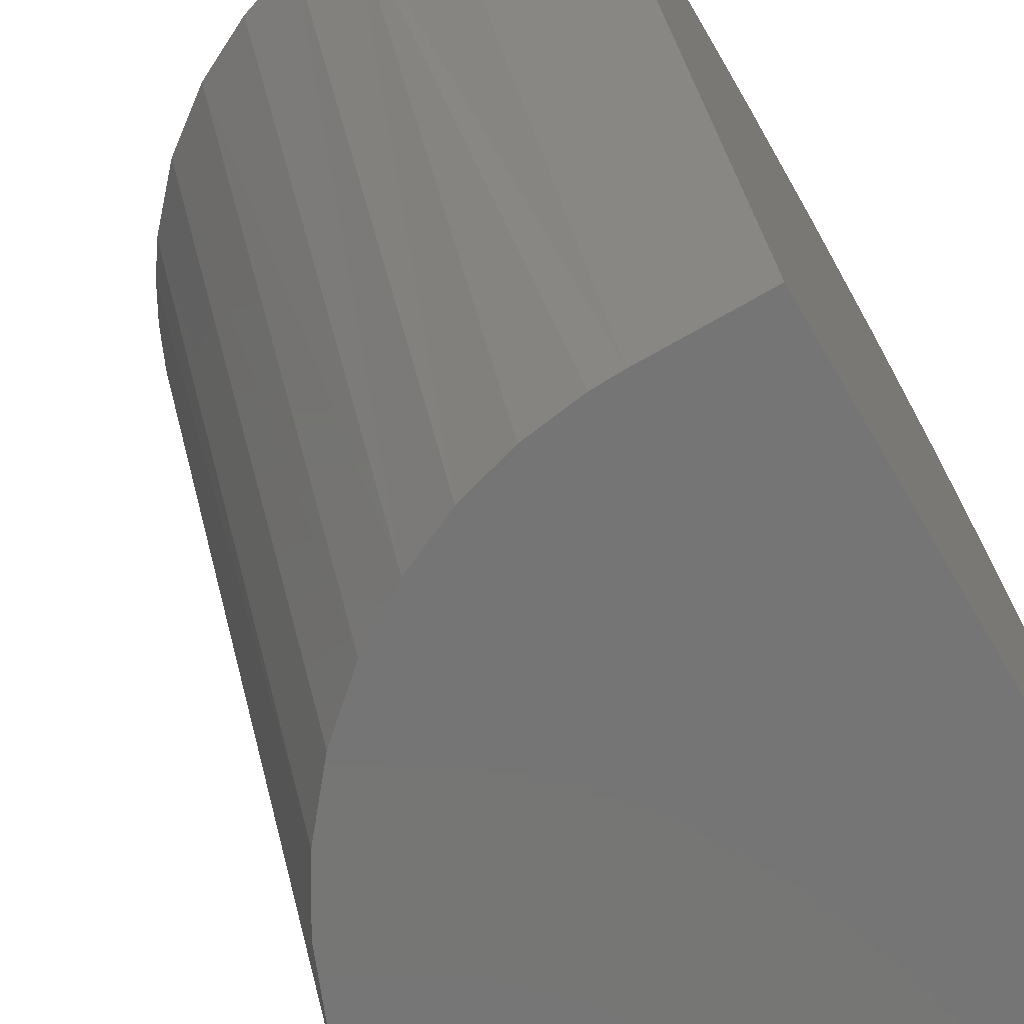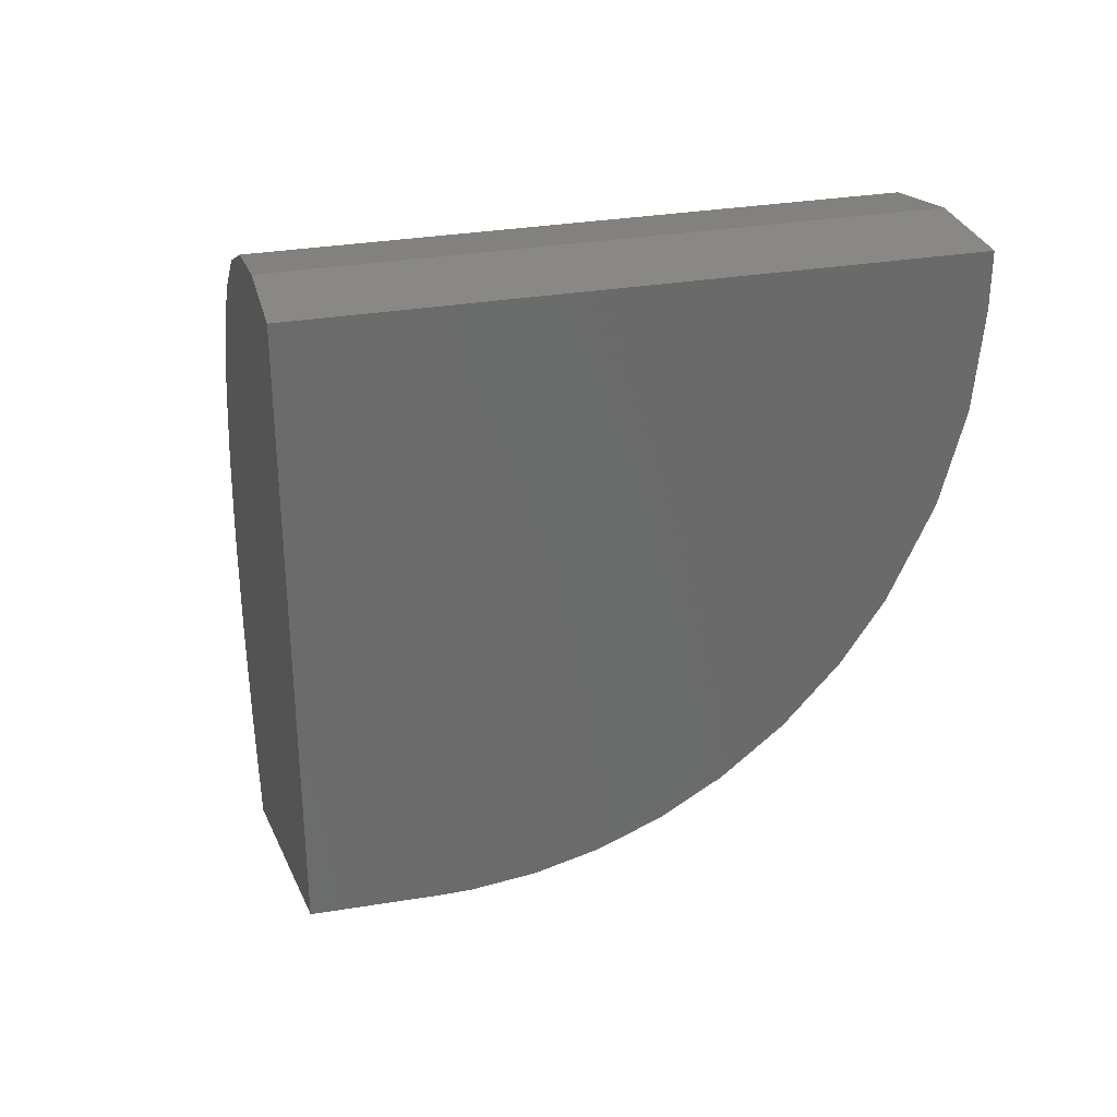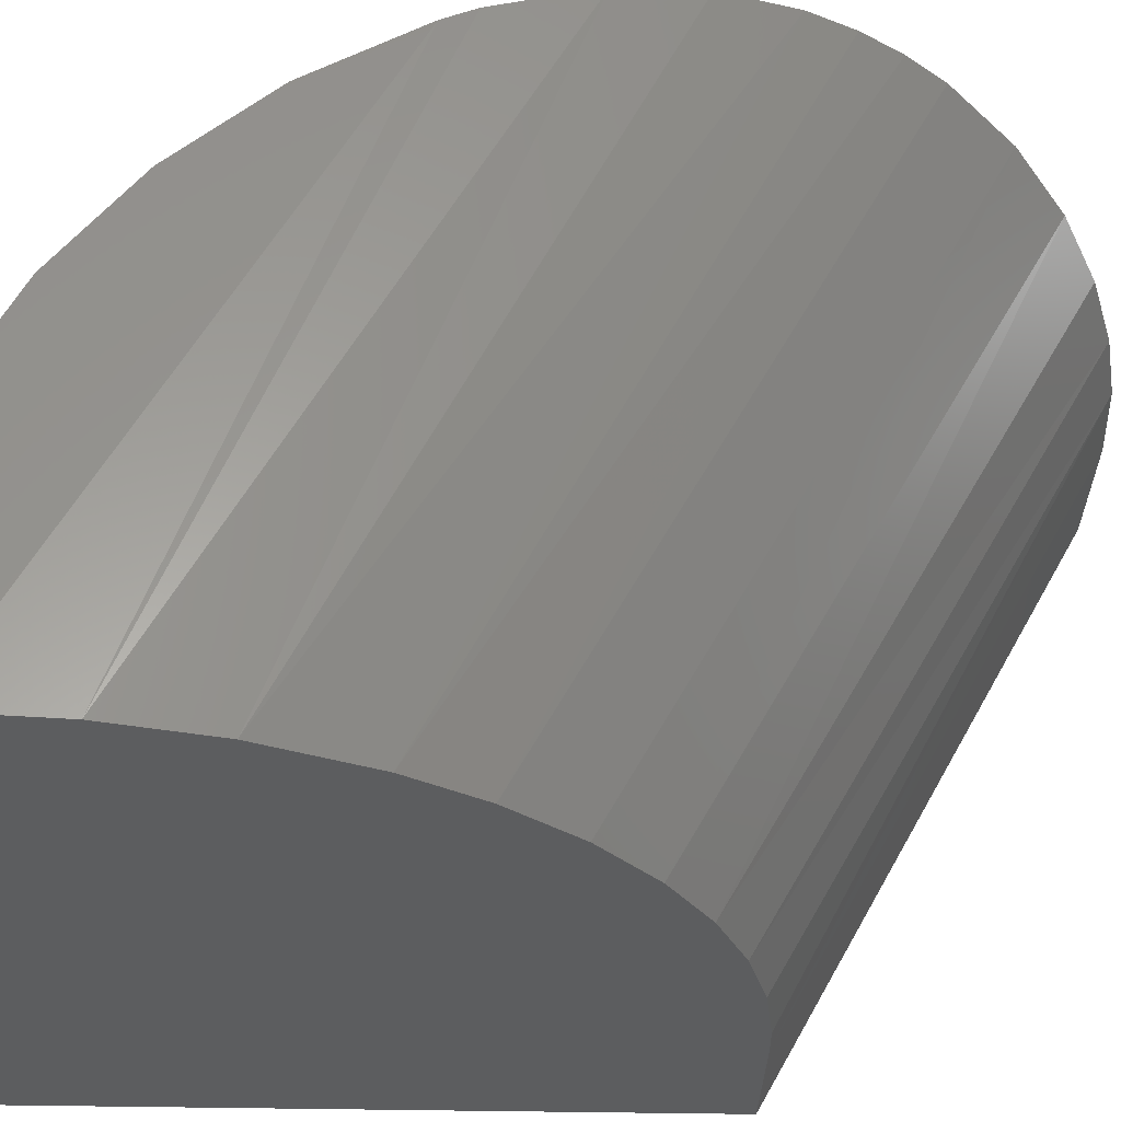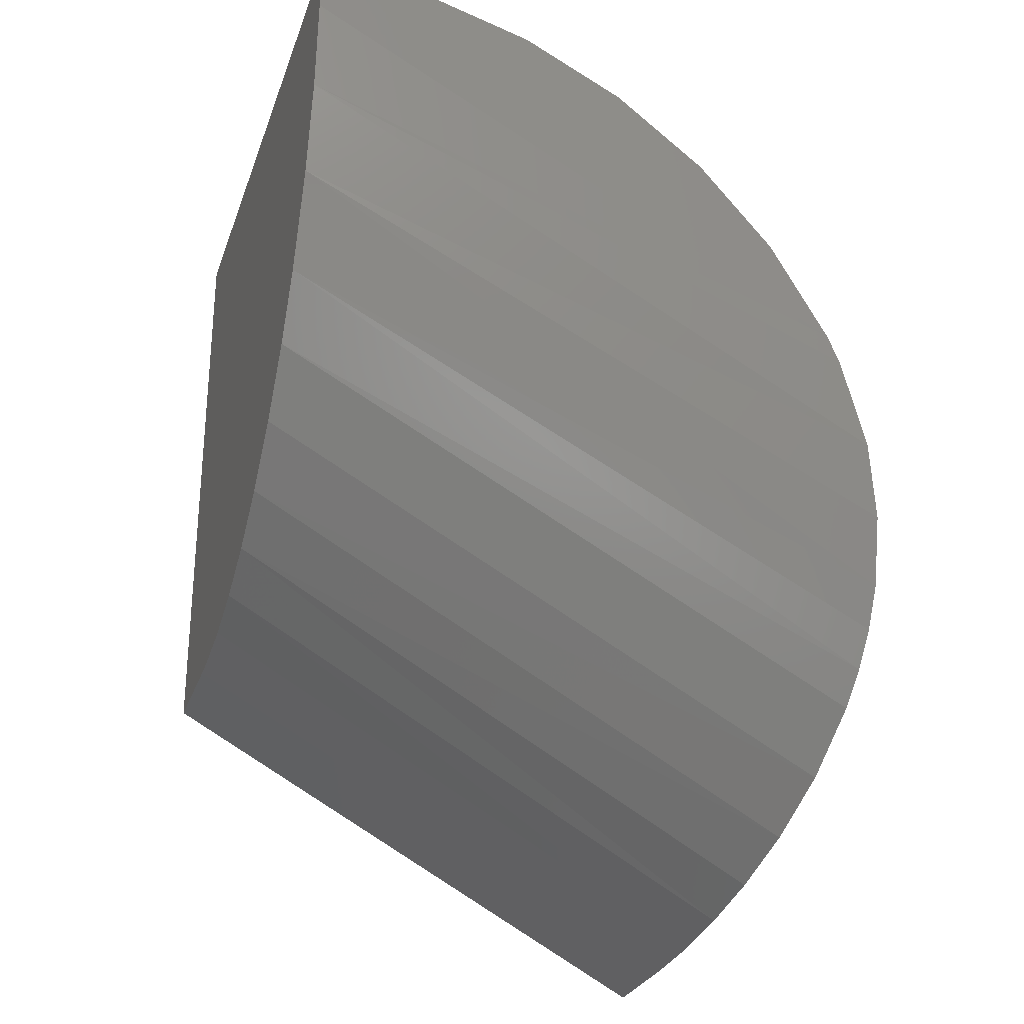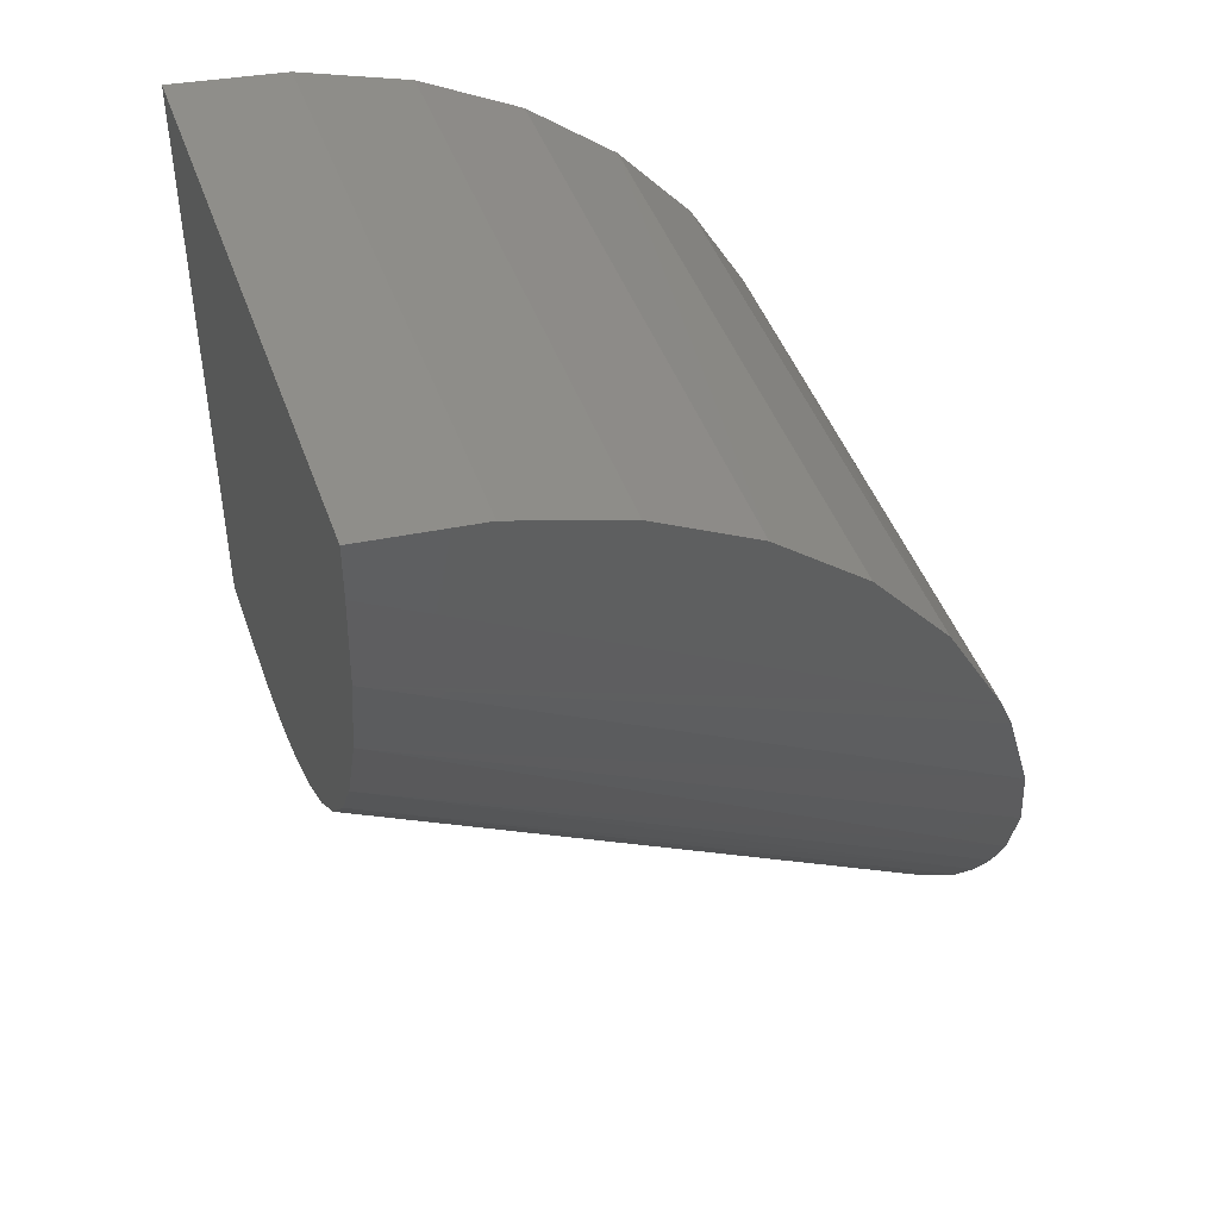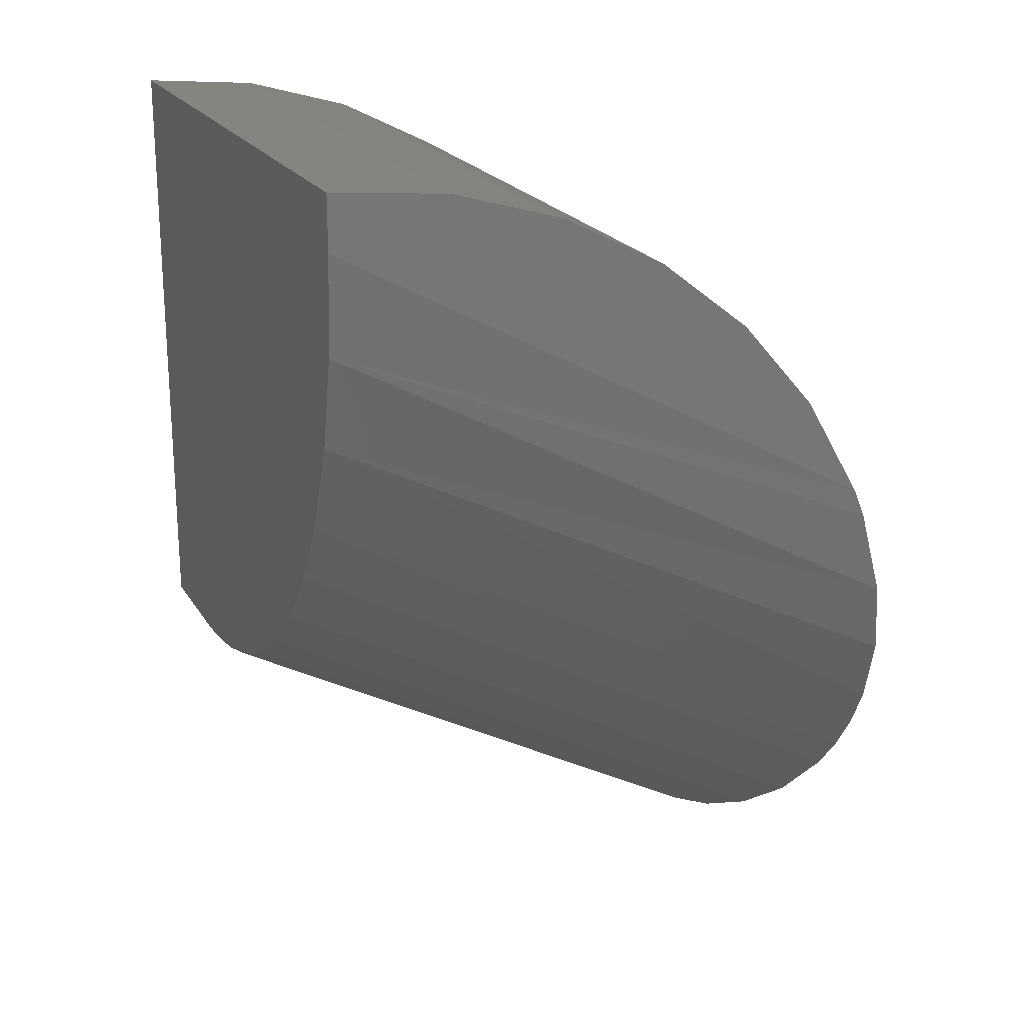
<metadata>
{"format":"stl","ext":"stl","renderer":"f3d","projection":"perspective","resolution":1024,"background":"white","views":[{"elev":-67.8,"azim":30.3,"up":"+Z"},{"elev":32.4,"azim":167.2,"up":"+Y"},{"elev":-32.0,"azim":-91.8,"up":"+Z"},{"elev":-27.5,"azim":-107.3,"up":"+Y"},{"elev":45.0,"azim":-108.8,"up":"+Y"},{"elev":21.1,"azim":-113.1,"up":"+Y"}]}
</metadata>
<code>
# stl→obj: 45 verts, 86 faces
v 0.007812 -0.02344 0
v 0.01562 -0.02344 0
v 0.007812 -0.04213 0.0343
v 0.01562 -0.04213 0.0343
v 0.01562 0.01562 0
v 0.005857 -0.02337 0
v 0.00196 -0.02281 0
v -0.001903 -0.02167 0
v -0.005721 -0.01993 0
v -0.009488 -0.01749 0
v -0.01318 -0.01421 0
v -0.01647 -0.01025 0
v -0.019 -0.006126 0
v -0.02154 -5.247e-05 0
v -0.02295 0.005889 0
v -0.02344 0.01215 0
v -0.02344 0.01562 0
v -0.02344 -0.0007807 0.03182
v -0.02344 0.004832 0.02696
v -0.02344 0.009423 0.02112
v -0.02344 0.01492 0.007393
v -0.02344 -0.007213 0.03553
v -0.02344 0.01283 0.01452
v -0.01657 -0.031 0.03832
v -0.01313 -0.03465 0.03742
v 0.01562 -0.02822 0.03877
v -0.01809 -0.02884 0.03869
v -0.01941 -0.02655 0.03894
v 0.01562 -0.02088 0.03898
v -0.02061 -0.02394 0.03906
v -0.02202 -0.01965 0.03888
v 0.01562 -0.01363 0.03781
v -0.02295 -0.01488 0.03811
v -0.02341 -0.009081 0.03633
v 0.01562 -0.006734 0.03531
v 0.01562 -0.03538 0.03719
v -0.009199 -0.03755 0.03642
v -0.005087 -0.03963 0.03555
v -0.001051 -0.04099 0.0349
v 0.002935 -0.04179 0.03448
v 0.01562 0.01494 0.007307
v 0.01562 0.01289 0.01436
v 0.01562 0.009565 0.0209
v 0.01562 0.005074 0.0267
v 0.01562 -0.0004241 0.03156
f 1 2 3
f 3 2 4
f 5 2 1
f 5 1 6
f 5 6 7
f 5 7 8
f 5 8 9
f 5 9 10
f 5 10 11
f 5 11 12
f 5 12 13
f 5 13 14
f 5 14 15
f 5 15 16
f 5 16 17
f 18 19 20
f 21 17 16
f 22 18 20
f 22 20 23
f 22 23 21
f 22 21 16
f 24 25 26
f 24 26 27
f 28 27 26
f 26 29 28
f 30 28 29
f 30 29 31
f 31 29 32
f 32 33 31
f 34 33 32
f 32 35 34
f 36 26 25
f 36 25 37
f 36 37 38
f 36 38 39
f 36 39 40
f 36 40 3
f 36 3 4
f 5 17 41
f 41 17 21
f 41 21 42
f 42 21 23
f 42 23 43
f 43 23 20
f 43 20 44
f 44 20 19
f 44 19 45
f 45 19 18
f 45 18 35
f 35 18 22
f 35 22 34
f 1 40 6
f 1 3 40
f 22 15 34
f 22 16 15
f 34 15 33
f 33 15 14
f 14 31 33
f 30 31 14
f 14 13 30
f 30 13 28
f 27 28 13
f 13 12 27
f 27 12 24
f 24 12 11
f 24 11 25
f 25 11 10
f 25 10 37
f 37 10 9
f 37 9 38
f 38 9 39
f 39 9 8
f 39 8 40
f 40 8 7
f 40 7 6
f 29 26 36
f 29 36 32
f 35 32 36
f 4 2 45
f 4 45 35
f 4 35 36
f 2 5 41
f 2 41 42
f 2 42 43
f 2 43 44
f 2 44 45

</code>
